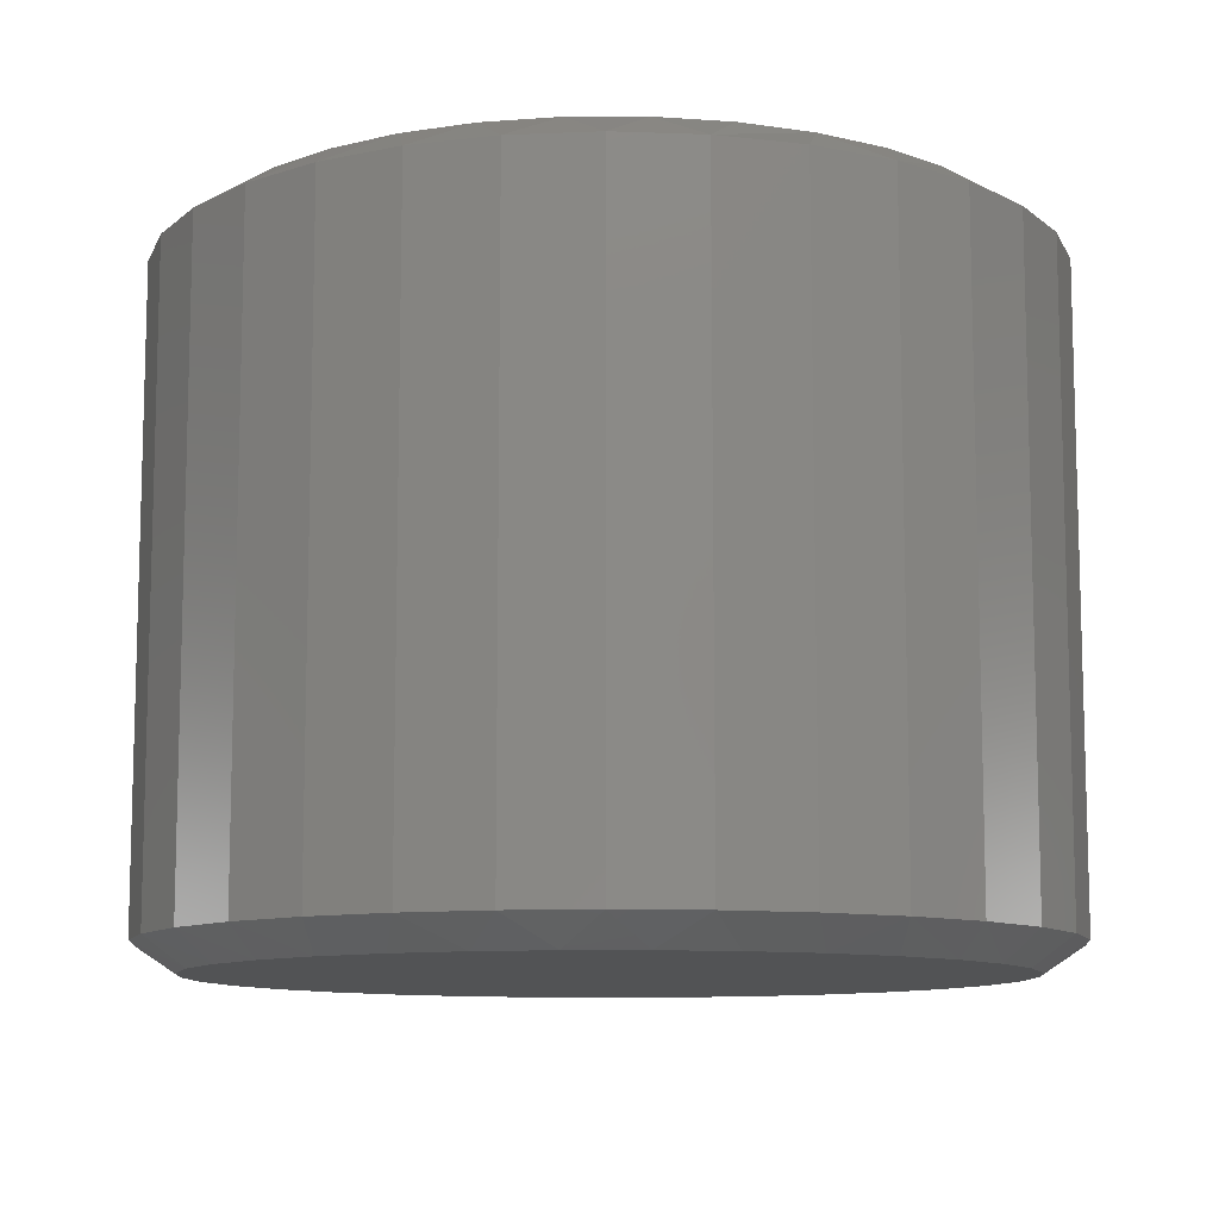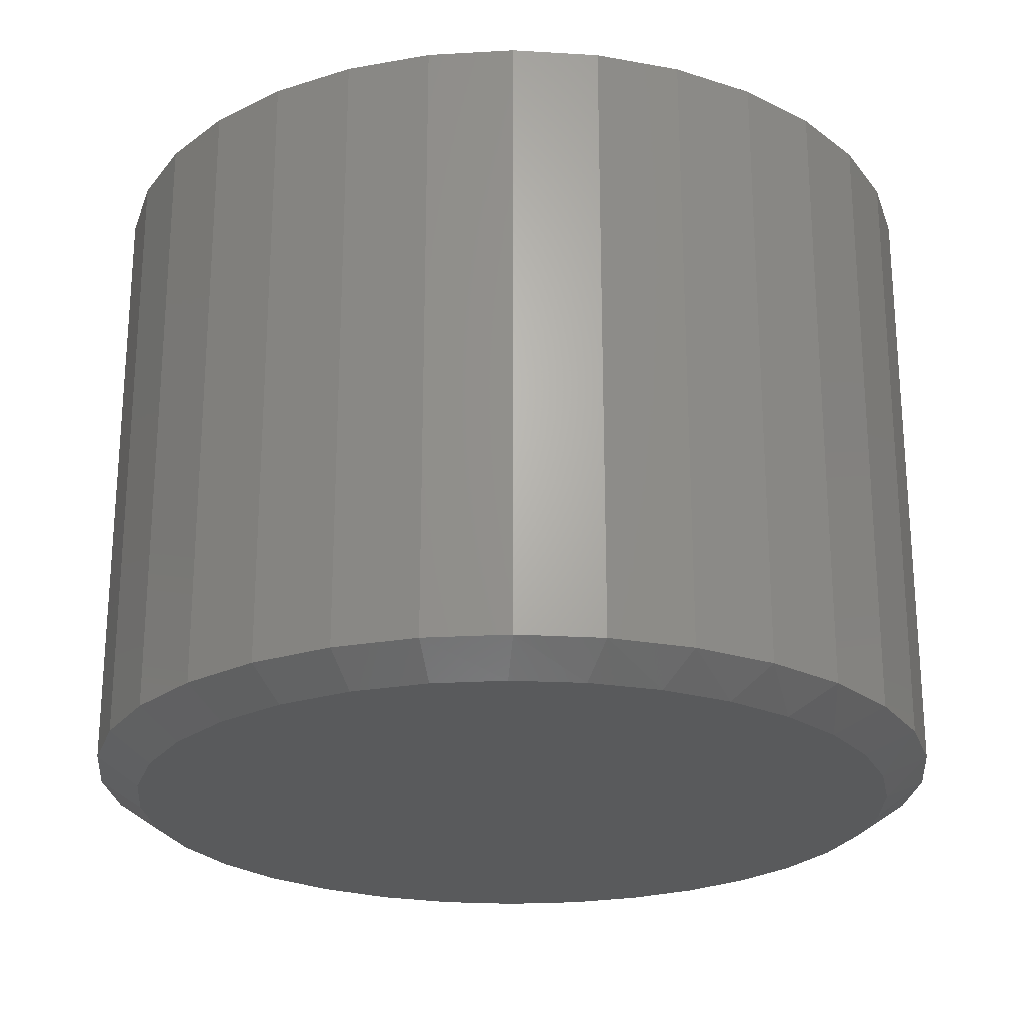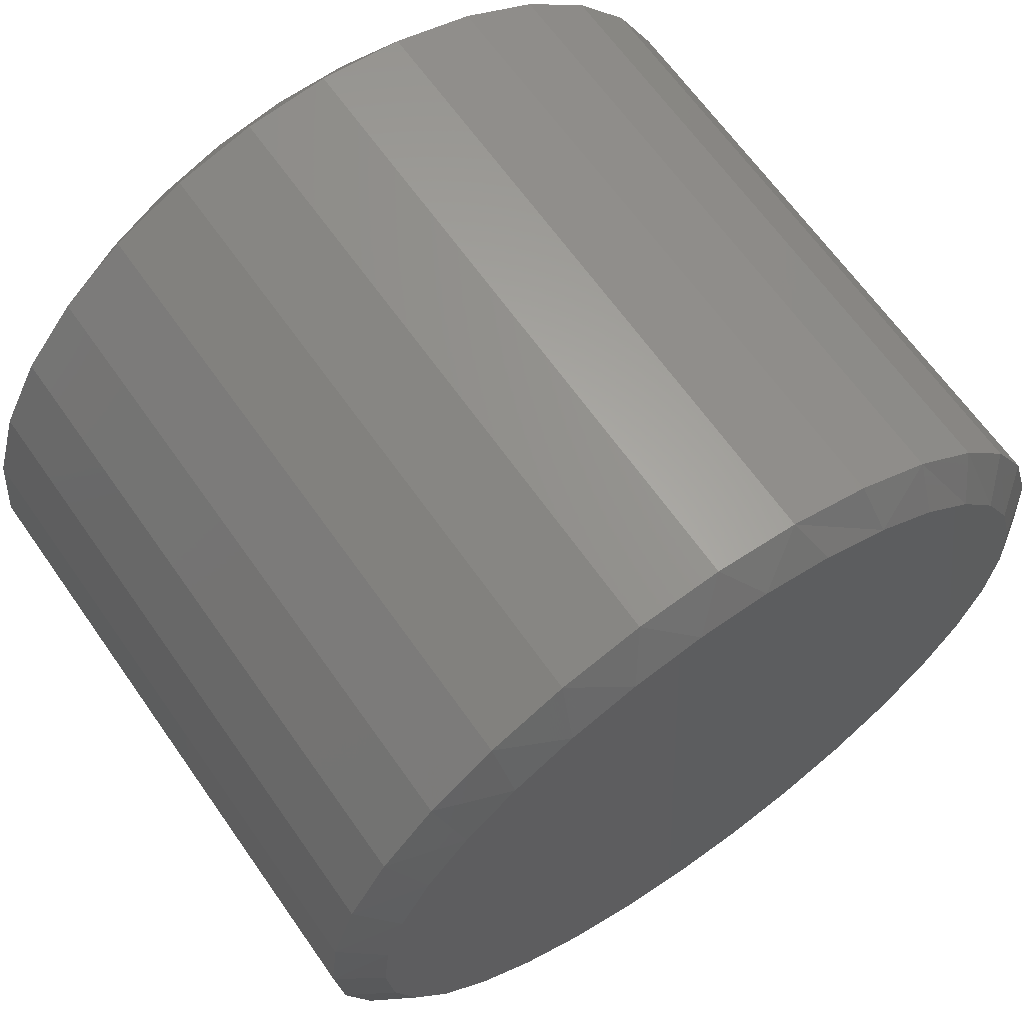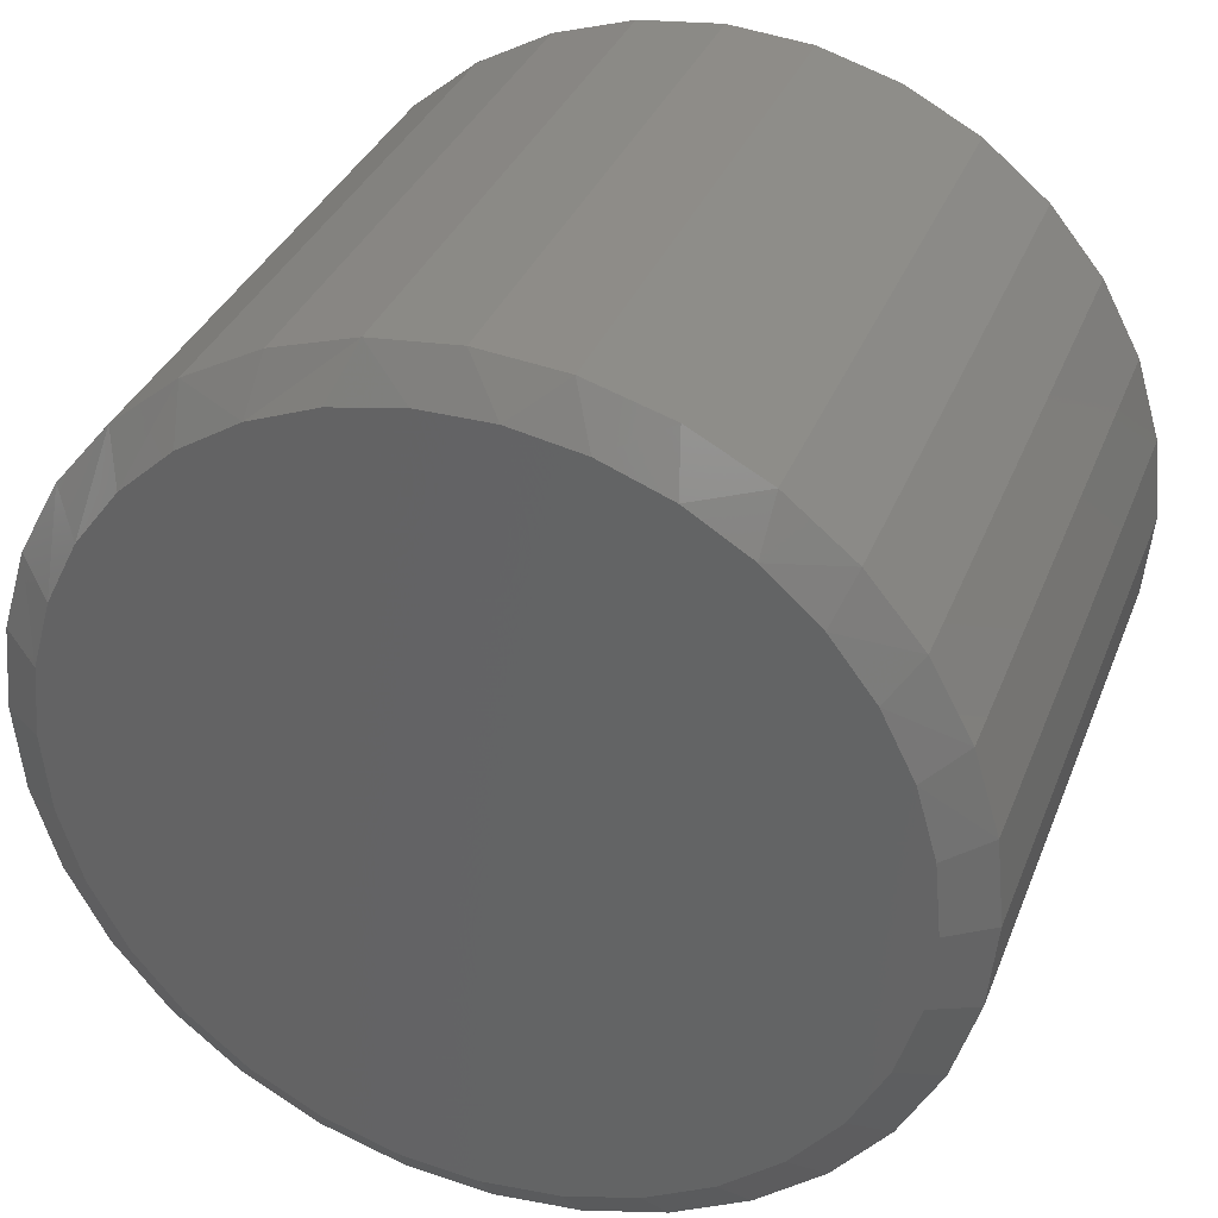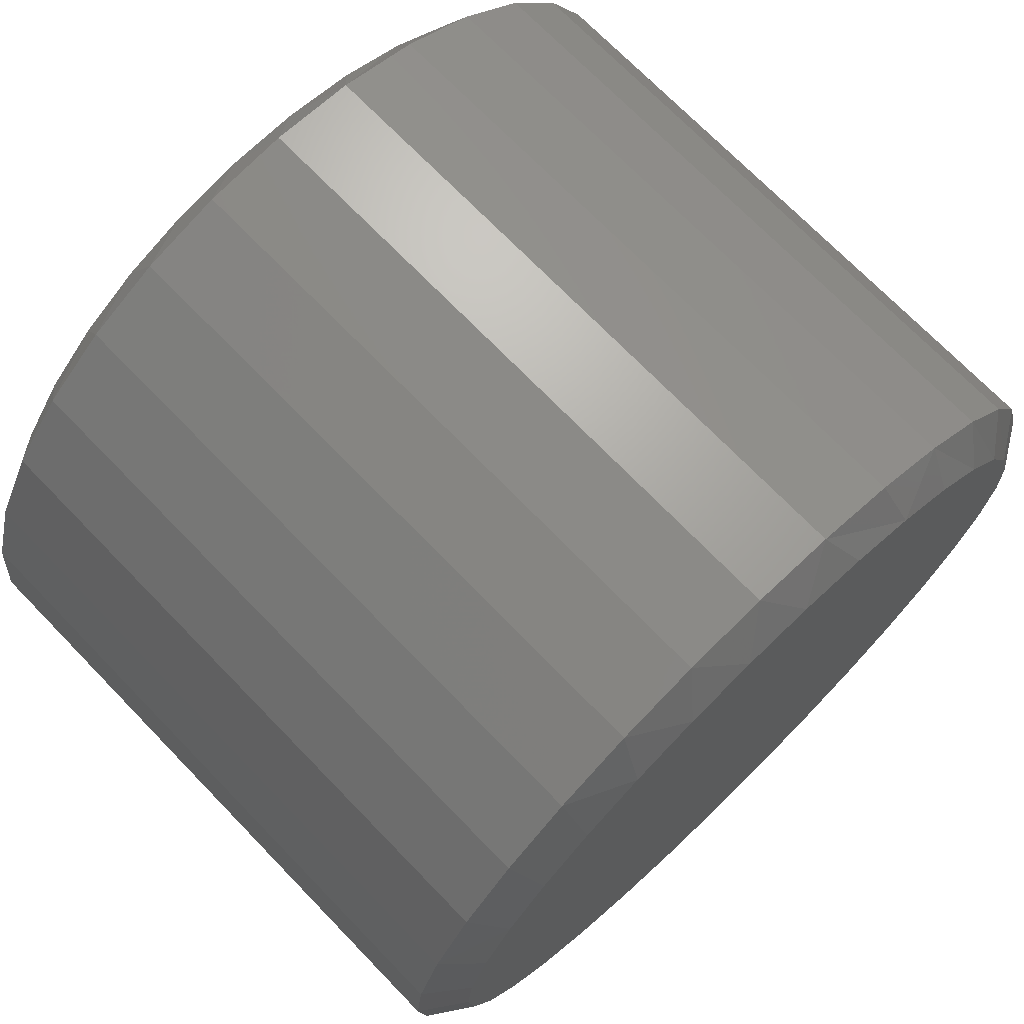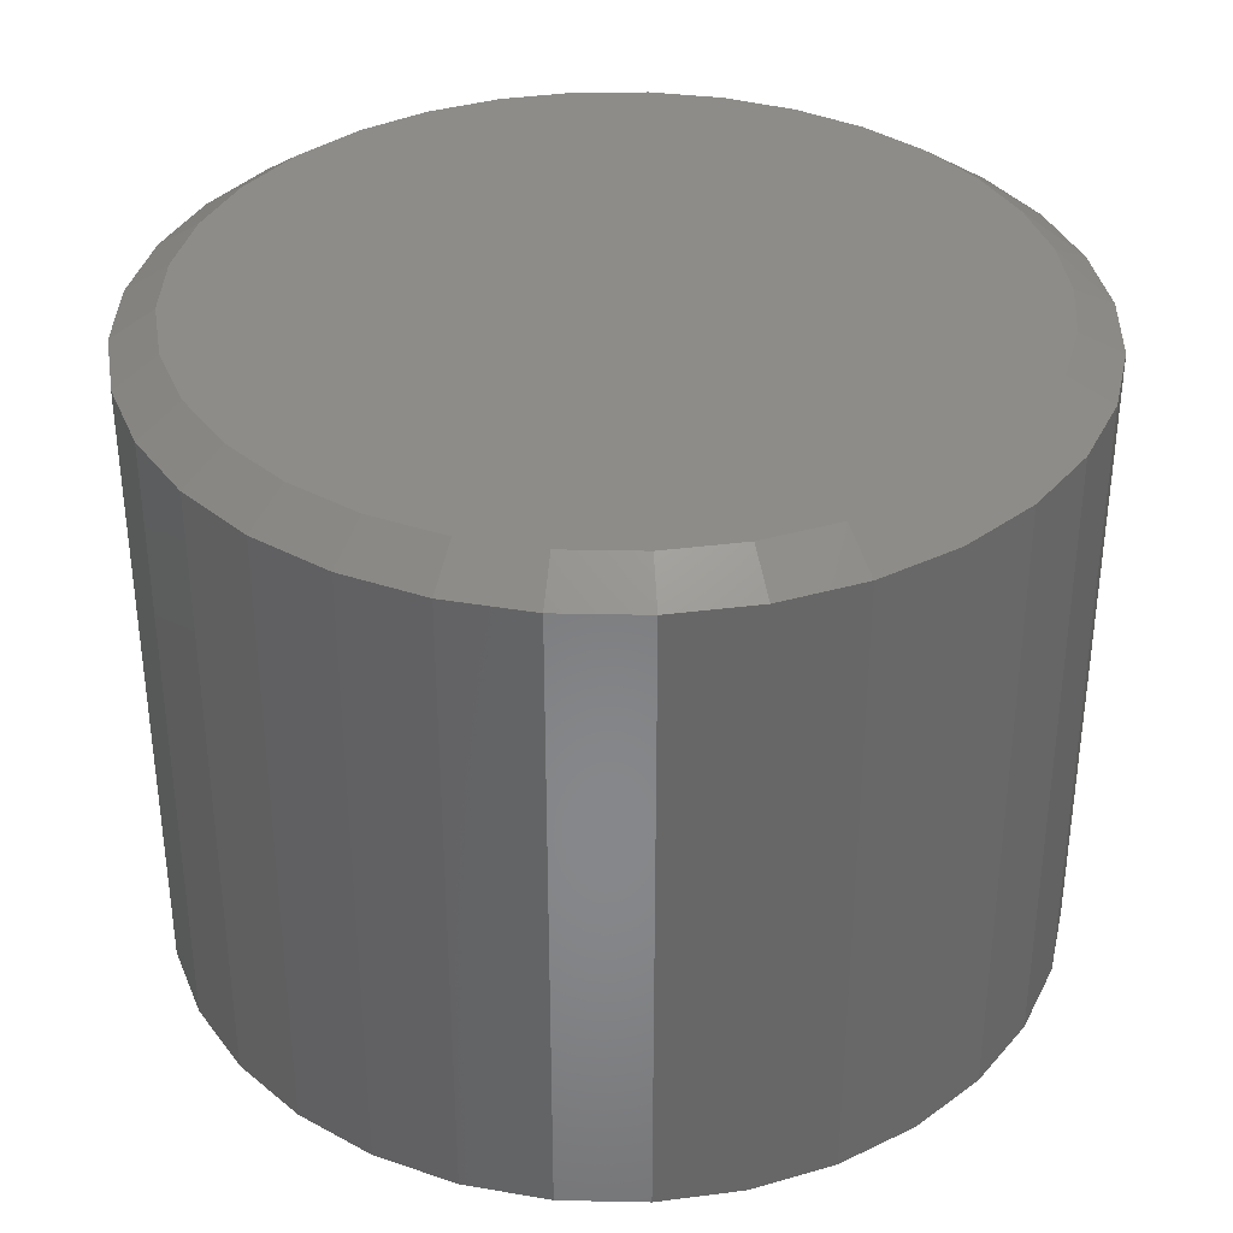
<metadata>
{"format":"stl","ext":"stl","renderer":"f3d","projection":"perspective","resolution":1024,"background":"white","views":[{"elev":-10.3,"azim":0.4,"up":"+Y"},{"elev":-23.9,"azim":-78.9,"up":"+Y"},{"elev":65.4,"azim":-35.1,"up":"+Z"},{"elev":34.2,"azim":-160.5,"up":"+Z"},{"elev":71.8,"azim":-44.1,"up":"+Z"},{"elev":35.7,"azim":-127.8,"up":"+Y"}]}
</metadata>
<code>
# stl→obj: 130 verts, 256 faces
v 0.4865 -0.03125 -1.755e-16
v 0.4865 -0.7188 -1.755e-16
v 0.4773 -0.03125 -0.09318
v 0.4773 -0.7188 -0.09318
v 0.4502 -0.03125 -0.1828
v 0.4502 -0.7188 -0.1828
v 0.406 -0.03125 -0.2654
v 0.406 -0.7188 -0.2654
v 0.3466 -0.03125 -0.3377
v 0.3466 -0.7188 -0.3377
v 0.2742 -0.03125 -0.3971
v 0.2742 -0.7188 -0.3971
v 0.1917 -0.03125 -0.4413
v 0.1917 -0.7188 -0.4413
v 0.1021 -0.03125 -0.4685
v 0.1021 -0.7188 -0.4685
v 0.008882 -0.03125 -0.4776
v 0.008882 -0.7188 -0.4776
v -0.0843 -0.03125 -0.4685
v -0.0843 -0.7188 -0.4685
v -0.1739 -0.03125 -0.4413
v -0.1739 -0.7188 -0.4413
v -0.2565 -0.03125 -0.3971
v -0.2565 -0.7188 -0.3971
v -0.3289 -0.03125 -0.3377
v -0.3289 -0.7188 -0.3377
v -0.3883 -0.03125 -0.2654
v -0.3883 -0.7188 -0.2654
v -0.4324 -0.03125 -0.1828
v -0.4324 -0.7188 -0.1828
v -0.4596 -0.03125 -0.09318
v -0.4596 -0.7188 -0.09318
v -0.4688 -0.03125 -3.657e-16
v -0.4688 -0.7188 -3.657e-16
v -0.4596 -0.03125 0.09318
v -0.4596 -0.7188 0.09318
v -0.4324 -0.03125 0.1828
v -0.4324 -0.7188 0.1828
v -0.3883 -0.03125 0.2654
v -0.3883 -0.7188 0.2654
v -0.3289 -0.03125 0.3377
v -0.3289 -0.7188 0.3377
v -0.2565 -0.03125 0.3971
v -0.2565 -0.7188 0.3971
v -0.1739 -0.03125 0.4413
v -0.1739 -0.7188 0.4413
v -0.0843 -0.03125 0.4685
v -0.0843 -0.7188 0.4685
v 0.008882 -0.03125 0.4776
v 0.008882 -0.7188 0.4776
v 0.1021 -0.03125 0.4685
v 0.1021 -0.7188 0.4685
v 0.1917 -0.03125 0.4413
v 0.1917 -0.7188 0.4413
v 0.2742 -0.03125 0.3971
v 0.2742 -0.7188 0.3971
v 0.3466 -0.03125 0.3377
v 0.3466 -0.7188 0.3377
v 0.406 -0.03125 0.2654
v 0.406 -0.7188 0.2654
v 0.4502 -0.03125 0.1828
v 0.4502 -0.7188 0.1828
v 0.4773 -0.03125 0.09318
v 0.4773 -0.7188 0.09318
v 0.04863 -0.75 0.4289
v -0.03086 -0.75 0.4289
v -0.109 -0.75 0.4143
v 0.1268 -0.75 0.4143
v 0.2009 -0.75 0.3856
v -0.1831 -0.75 0.3856
v 0.2685 -0.75 0.3438
v -0.2507 -0.75 0.3438
v 0.3272 -0.75 0.2902
v -0.3095 -0.75 0.2902
v 0.3751 -0.75 0.2268
v -0.3574 -0.75 0.2268
v 0.4106 -0.75 0.1556
v -0.3928 -0.75 0.1556
v 0.4323 -0.75 0.07915
v -0.4145 -0.75 0.07915
v 0.4396 -0.75 -8.072e-17
v -0.4219 -0.75 -4.446e-07
v 0.4314 -0.75 -0.08404
v -0.4136 -0.75 -0.08404
v 0.4068 -0.75 -0.1648
v -0.3891 -0.75 -0.1648
v 0.367 -0.75 -0.2393
v -0.3493 -0.75 -0.2393
v 0.3135 -0.75 -0.3046
v -0.2957 -0.75 -0.3046
v 0.2482 -0.75 -0.3582
v -0.2304 -0.75 -0.3582
v 0.1737 -0.75 -0.398
v -0.156 -0.75 -0.398
v 0.09292 -0.75 -0.4225
v -0.07515 -0.75 -0.4225
v 0.008882 -0.75 -0.4308
v -0.109 1.997e-17 0.4143
v -0.03086 2.431e-17 0.4289
v 0.04863 2.872e-17 0.4289
v 0.1268 3.306e-17 0.4143
v 0.008882 2.651e-17 -0.4308
v -0.07515 2.185e-17 -0.4225
v 0.09292 3.118e-17 -0.4225
v -0.156 1.736e-17 -0.398
v 0.1737 3.566e-17 -0.398
v -0.2304 1.323e-17 -0.3582
v 0.2482 3.98e-17 -0.3582
v -0.2957 9.606e-18 -0.3046
v 0.3135 4.342e-17 -0.3046
v -0.3493 6.632e-18 -0.2393
v 0.367 4.64e-17 -0.2393
v -0.3891 4.422e-18 -0.1648
v 0.4068 4.861e-17 -0.1648
v -0.4136 3.062e-18 -0.08404
v 0.4314 4.997e-17 -0.08404
v -0.4219 2.602e-18 -4.446e-07
v 0.4396 5.043e-17 -1.328e-16
v -0.4145 3.009e-18 0.07915
v 0.4323 5.002e-17 0.07915
v -0.3928 4.217e-18 0.1556
v 0.4106 4.881e-17 0.1556
v -0.3574 6.184e-18 0.2268
v 0.3751 4.684e-17 0.2268
v -0.3095 8.843e-18 0.2902
v 0.3272 4.418e-17 0.2902
v -0.2507 1.21e-17 0.3438
v 0.2685 4.092e-17 0.3438
v -0.1831 1.586e-17 0.3856
v 0.2009 3.717e-17 0.3856
f 1 2 3
f 3 2 4
f 3 4 5
f 5 4 6
f 5 6 7
f 7 6 8
f 7 8 9
f 9 8 10
f 9 10 11
f 11 10 12
f 11 12 13
f 13 12 14
f 13 14 15
f 15 14 16
f 15 16 17
f 17 16 18
f 17 18 19
f 19 18 20
f 19 20 21
f 21 20 22
f 21 22 23
f 23 22 24
f 23 24 25
f 25 24 26
f 25 26 27
f 27 26 28
f 27 28 29
f 29 28 30
f 29 30 31
f 31 30 32
f 31 32 33
f 33 32 34
f 33 34 35
f 35 34 36
f 35 36 37
f 37 36 38
f 37 38 39
f 39 38 40
f 39 40 41
f 41 40 42
f 41 42 43
f 43 42 44
f 43 44 45
f 45 44 46
f 45 46 47
f 47 46 48
f 47 48 49
f 49 48 50
f 49 50 51
f 51 50 52
f 51 52 53
f 53 52 54
f 53 54 55
f 55 54 56
f 55 56 57
f 57 56 58
f 57 58 59
f 59 58 60
f 59 60 61
f 61 60 62
f 61 62 63
f 63 62 64
f 63 64 1
f 1 64 2
f 65 66 67
f 65 67 68
f 68 67 69
f 69 67 70
f 69 70 71
f 71 70 72
f 71 72 73
f 73 72 74
f 73 74 75
f 75 74 76
f 75 76 77
f 77 76 78
f 77 78 79
f 79 78 80
f 79 80 81
f 81 80 82
f 81 82 83
f 83 82 84
f 83 84 85
f 85 84 86
f 85 86 87
f 87 86 88
f 87 88 89
f 89 88 90
f 89 90 91
f 91 90 92
f 91 92 93
f 93 92 94
f 93 94 95
f 95 94 96
f 95 96 97
f 90 24 92
f 16 14 95
f 95 14 93
f 6 87 8
f 87 6 85
f 85 6 4
f 85 4 83
f 83 4 2
f 83 2 81
f 86 28 88
f 28 86 30
f 30 86 84
f 30 84 32
f 32 84 82
f 32 82 34
f 24 90 26
f 26 90 88
f 26 88 28
f 20 94 22
f 22 94 92
f 22 92 24
f 94 20 96
f 96 20 18
f 96 18 97
f 97 18 16
f 97 16 95
f 10 91 12
f 12 91 93
f 12 93 14
f 91 10 89
f 89 10 8
f 89 8 87
f 54 52 69
f 69 56 54
f 52 50 65
f 68 52 65
f 68 69 52
f 48 46 67
f 66 48 67
f 66 50 48
f 65 50 66
f 44 42 72
f 70 44 72
f 70 46 44
f 67 46 70
f 80 34 82
f 34 80 36
f 36 80 78
f 36 78 38
f 38 78 76
f 38 76 40
f 77 60 75
f 60 77 62
f 62 77 79
f 62 79 64
f 64 79 81
f 64 81 2
f 69 71 56
f 56 71 73
f 56 73 58
f 58 73 75
f 58 75 60
f 72 42 74
f 74 42 40
f 74 40 76
f 98 99 100
f 101 98 100
f 102 103 104
f 104 103 105
f 104 105 106
f 106 105 107
f 106 107 108
f 108 107 109
f 108 109 110
f 110 109 111
f 110 111 112
f 112 111 113
f 112 113 114
f 114 113 115
f 114 115 116
f 116 115 117
f 116 117 118
f 118 117 119
f 118 119 120
f 120 119 121
f 120 121 122
f 122 121 123
f 122 123 124
f 124 123 125
f 124 125 126
f 126 125 127
f 126 127 128
f 128 127 129
f 128 129 130
f 130 129 98
f 130 98 101
f 107 23 109
f 104 13 15
f 106 13 104
f 111 27 113
f 113 27 29
f 113 29 115
f 115 29 31
f 115 31 117
f 117 31 33
f 7 112 5
f 5 112 114
f 5 114 3
f 3 114 116
f 3 116 1
f 1 116 118
f 27 111 25
f 25 111 109
f 25 109 23
f 23 107 21
f 21 107 105
f 21 105 19
f 104 15 102
f 102 15 17
f 102 17 103
f 103 17 19
f 103 19 105
f 13 106 11
f 11 106 108
f 11 108 9
f 112 7 110
f 110 7 9
f 110 9 108
f 130 51 53
f 53 55 130
f 100 49 51
f 100 51 101
f 51 130 101
f 98 45 47
f 98 47 99
f 47 49 99
f 99 49 100
f 127 41 43
f 127 43 129
f 43 45 129
f 129 45 98
f 124 59 122
f 122 59 61
f 122 61 120
f 120 61 63
f 120 63 118
f 118 63 1
f 117 33 119
f 119 33 35
f 119 35 121
f 121 35 37
f 121 37 123
f 123 37 39
f 59 124 57
f 57 124 126
f 57 126 55
f 55 126 128
f 55 128 130
f 123 39 125
f 125 39 41
f 125 41 127

</code>
